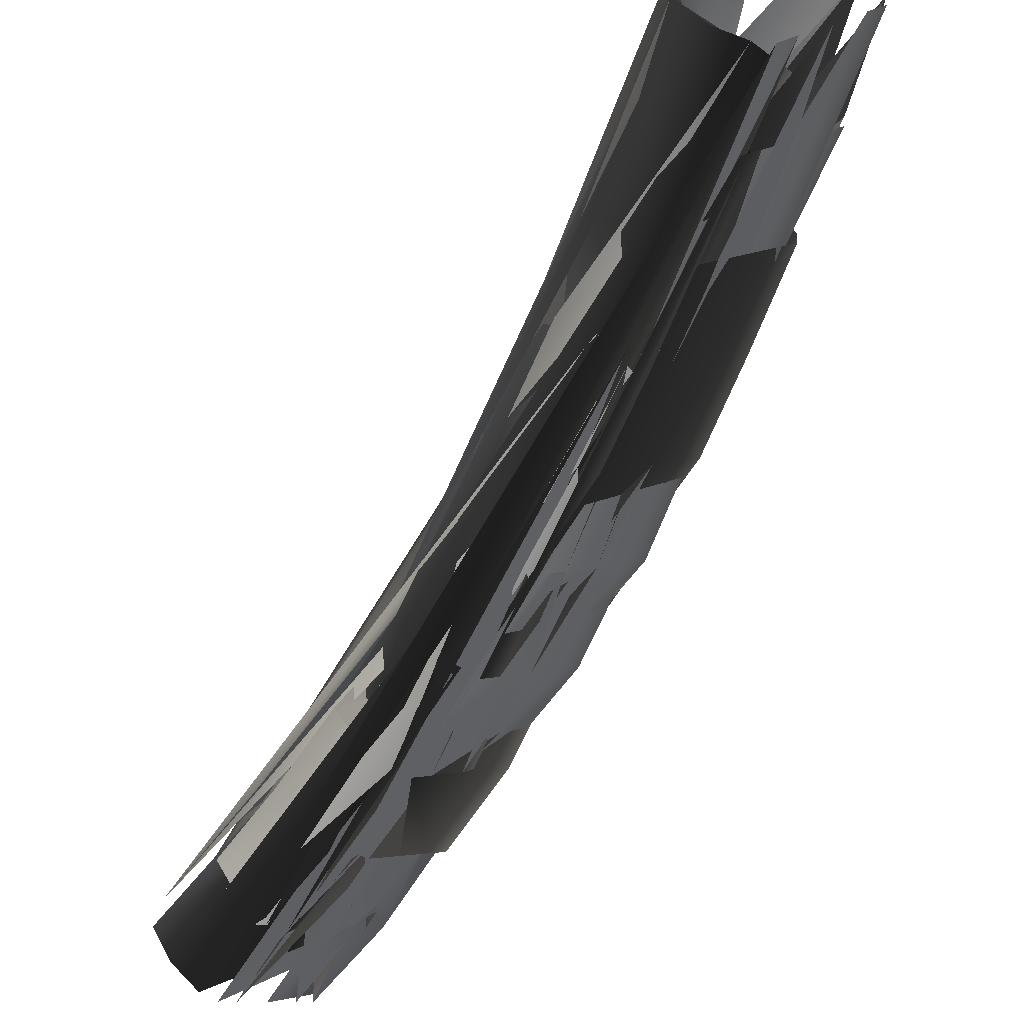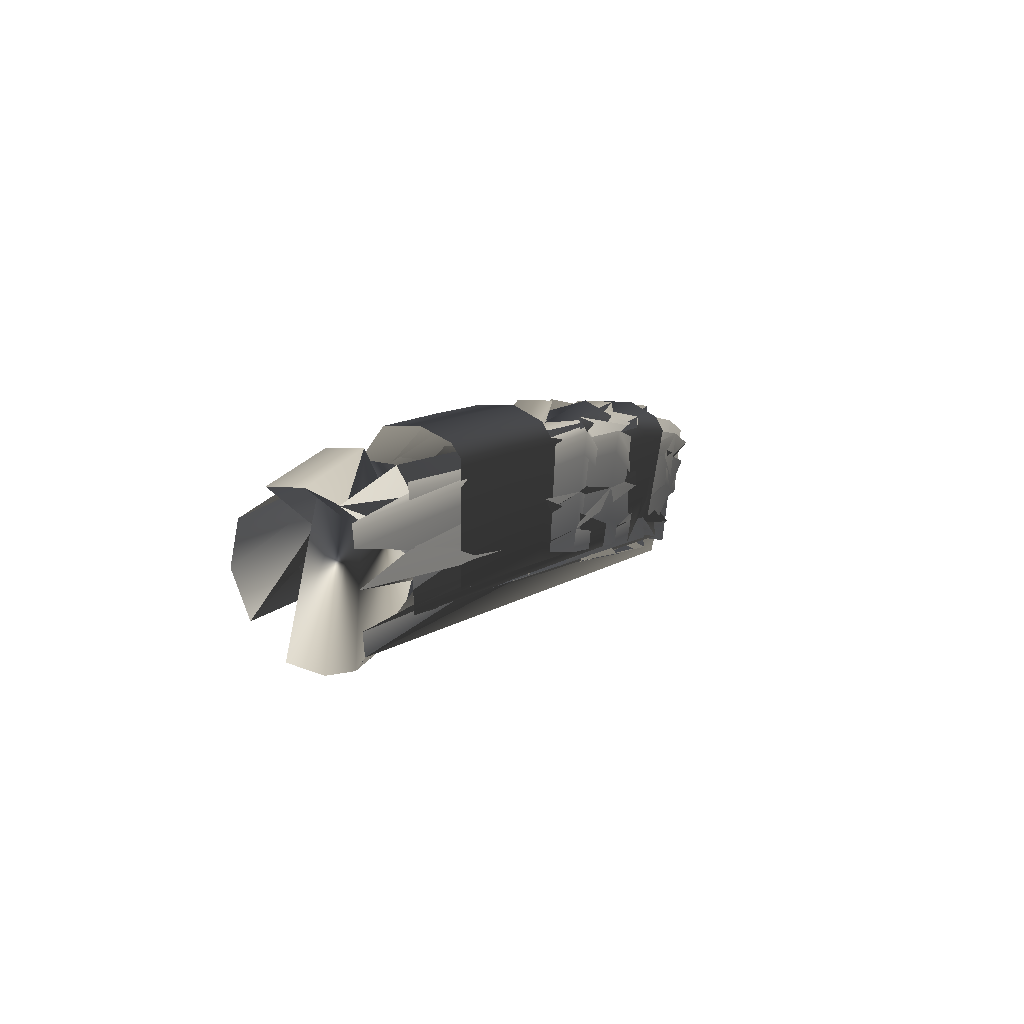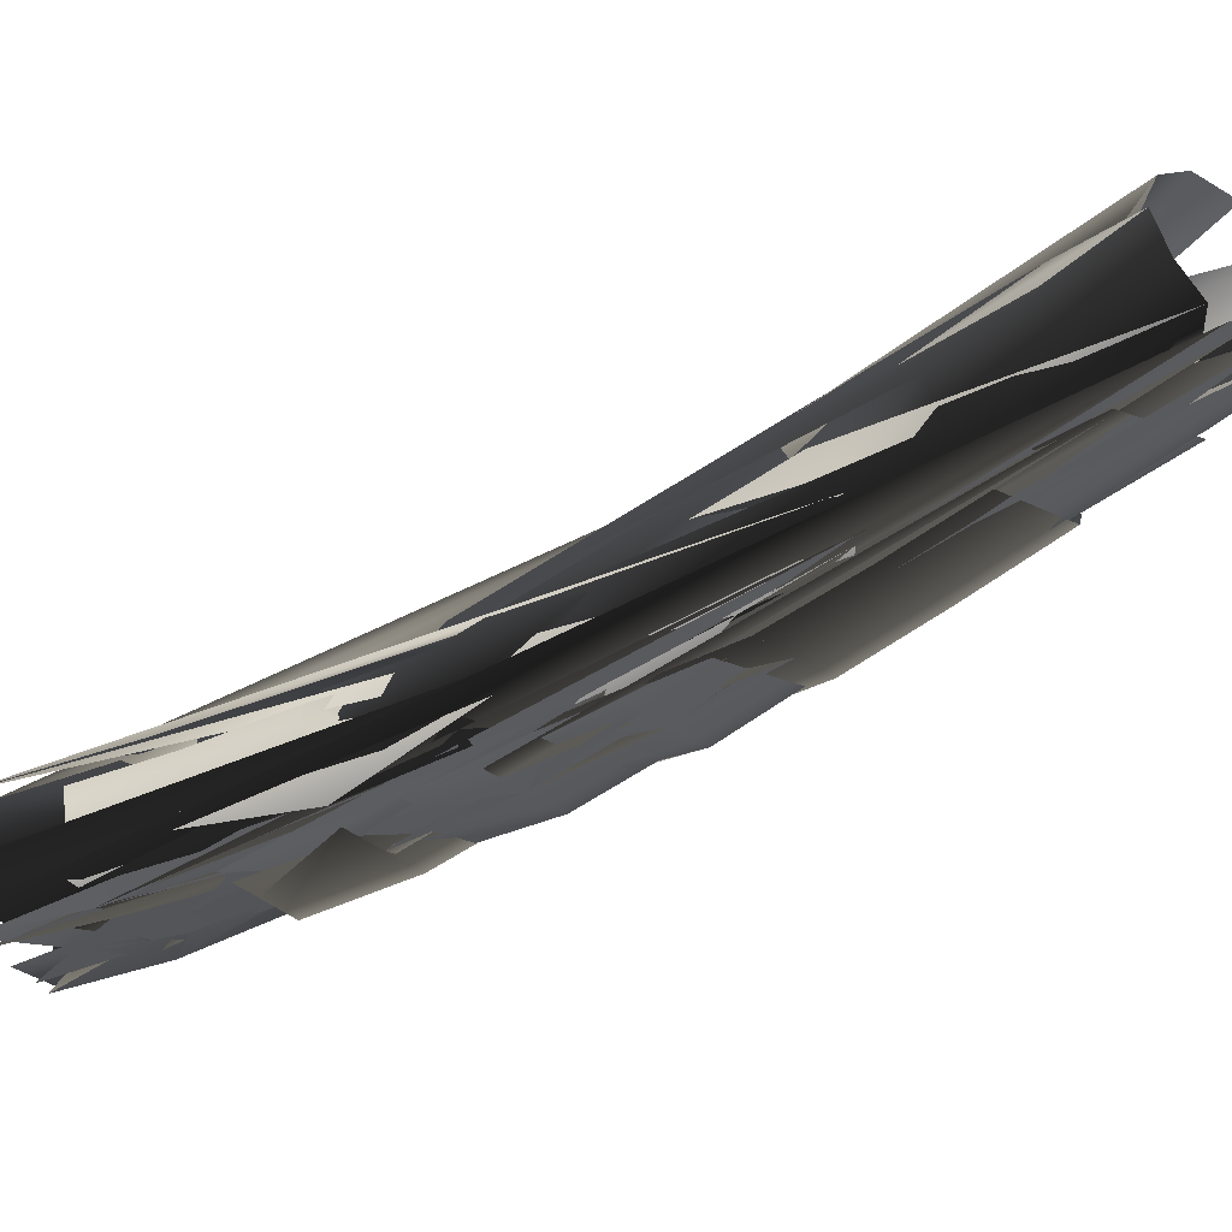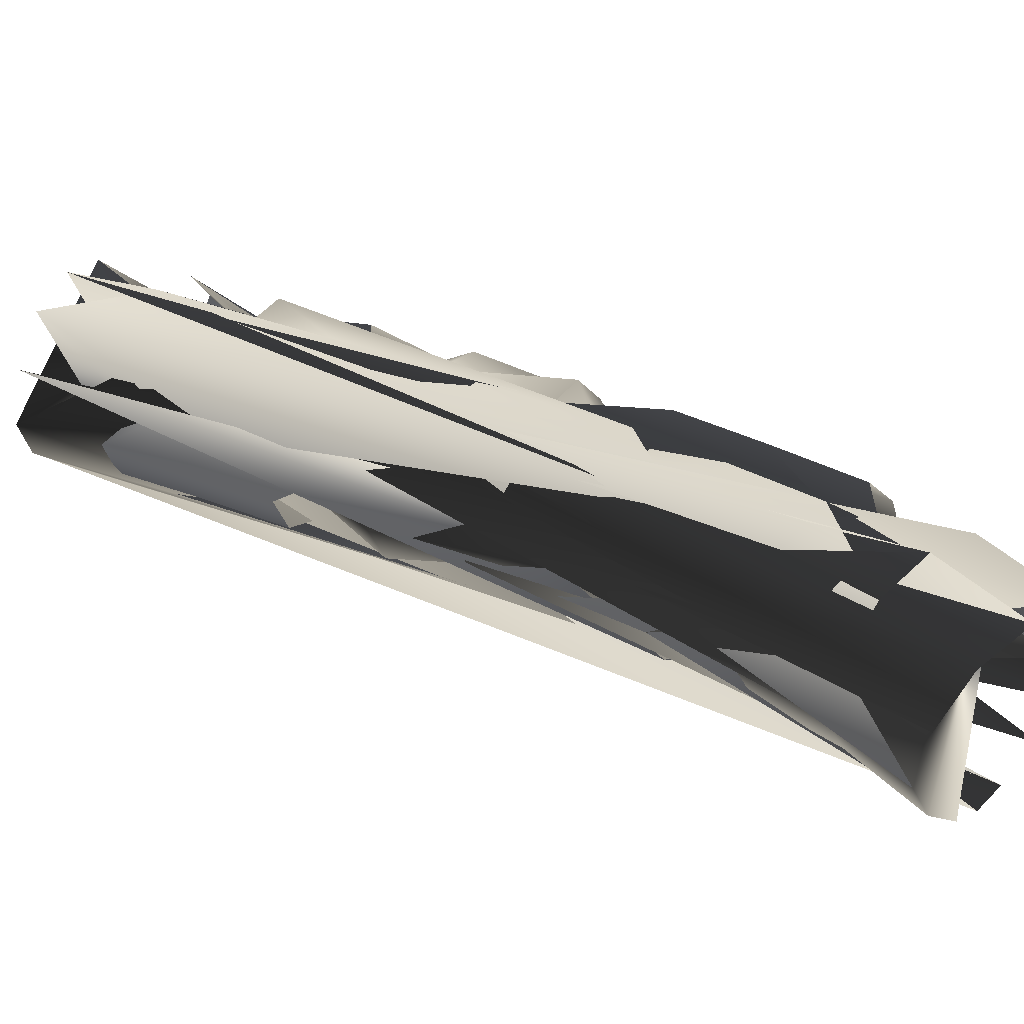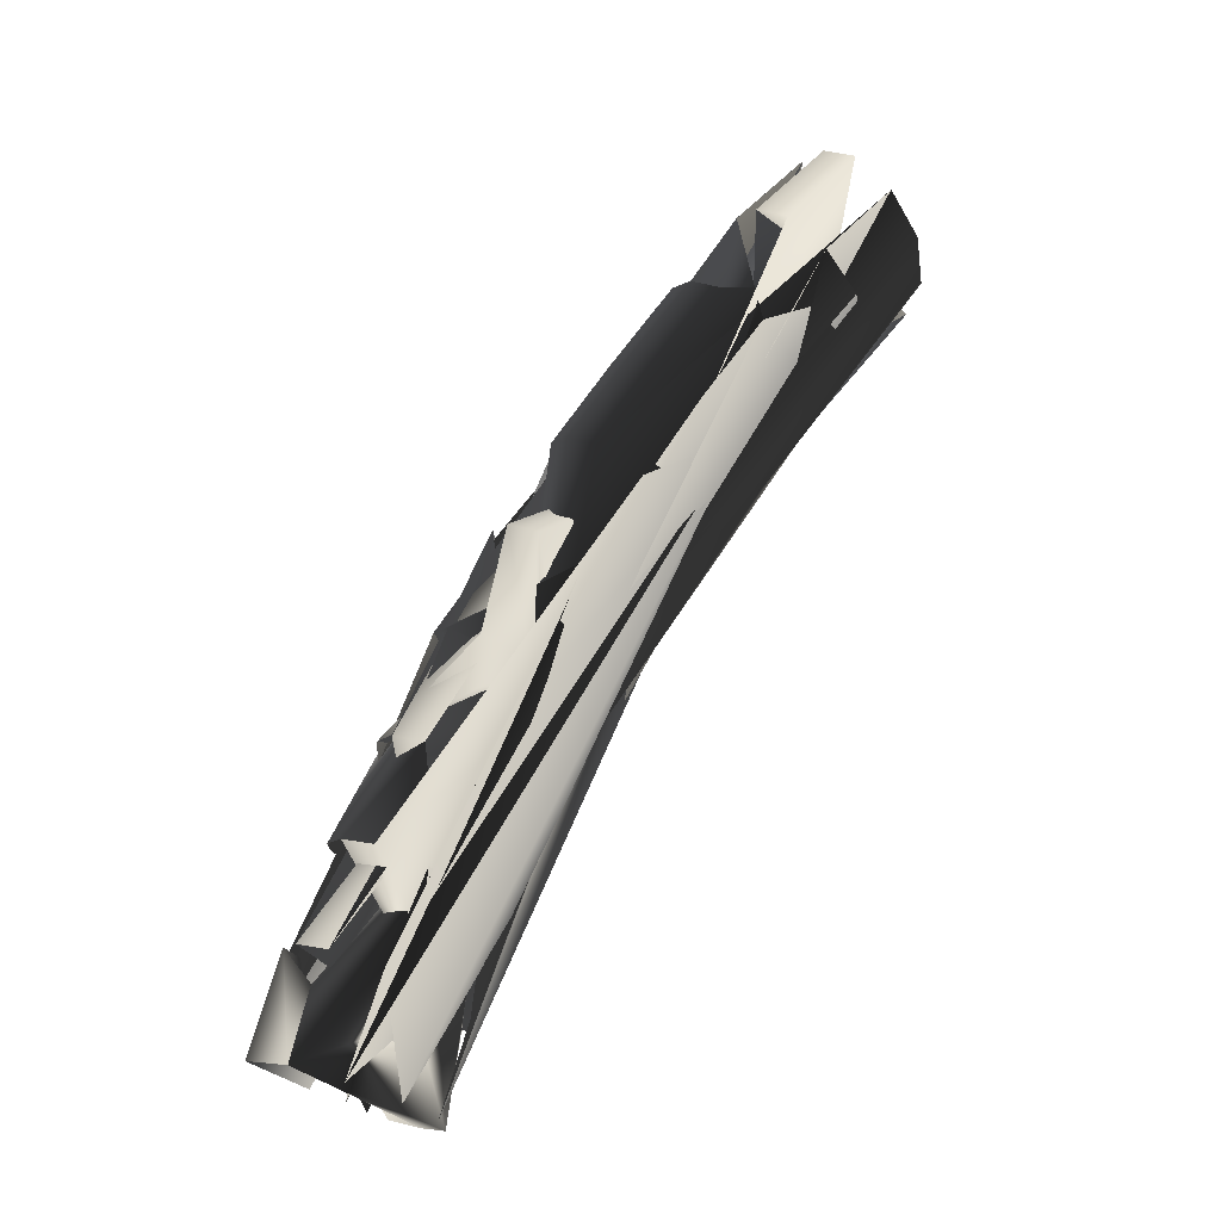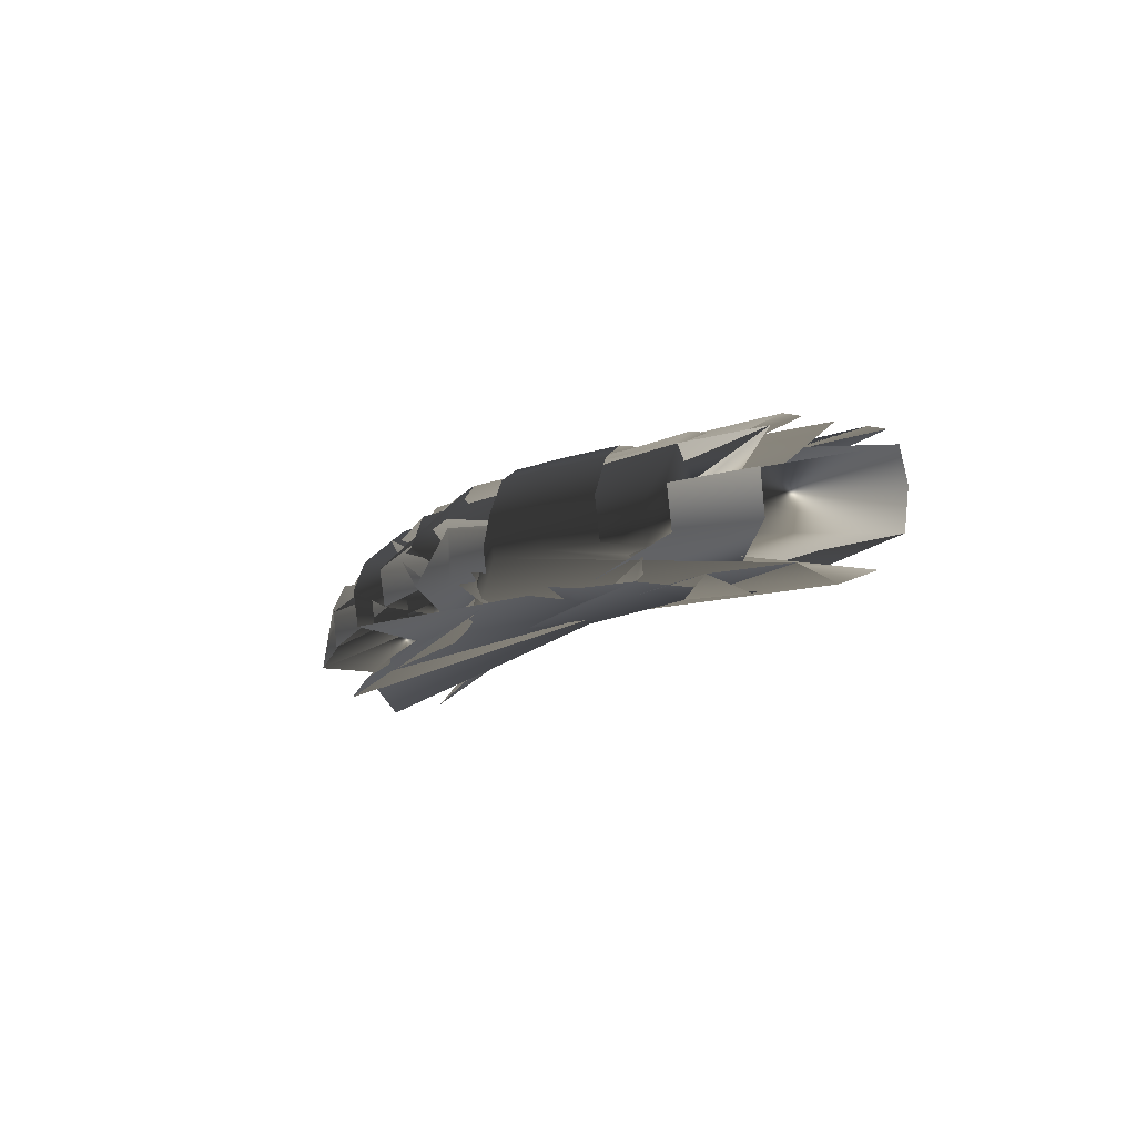
<metadata>
{"format":"obj","ext":"obj","renderer":"f3d","projection":"perspective","resolution":1024,"background":"white","views":[{"elev":-73.4,"azim":124.4,"up":"+Z"},{"elev":74.8,"azim":154.1,"up":"+Y"},{"elev":-74.4,"azim":91.5,"up":"+Z"},{"elev":13.2,"azim":99.9,"up":"+Z"},{"elev":-16.2,"azim":4.4,"up":"+Y"},{"elev":63.5,"azim":48.5,"up":"+Y"}]}
</metadata>
<code>
v 160 418.6 -188.2
v 411.2 769.1 -263.2
v -68.34 37.87 -132
v -280.9 -416.3 -73.96
v -433.1 -829.5 -11.75
v 78.62 508.8 -42.81
v 348.4 879.2 -122.3
v -161.8 121.2 13.75
v -384.1 -347 73.2
v -545.9 -772.6 133.5
v 104.1 -18.05 133.6
v 598.6 714.7 -7.735
v 337.7 356 71.52
v -261.4 -854.1 259.1
v -99.9 -447 189.3
v 169.8 489.5 161.3
v 451.6 868.9 77.19
v 588 632.4 -225.5
v 347.1 294.3 -153.7
v 461.6 703.3 -319.5
v 219.8 363 -247
v 57.53 542.7 42.72
v 336.5 922.3 -39.27
v -77.33 105.7 221.8
v 126.5 -75.91 -95.81
v -2.282 -13.33 -190.7
v -188.7 152.9 99.91
v -414.3 -319.2 159.8
v -208.6 -457.3 -133.6
v -70.64 -499.6 -39.95
v -295.5 -348.6 280.1
v -581.1 -749.7 219.8
v -356.1 -863.2 -69.54
v -219.6 -897.5 29.56
v -465.3 -773.4 344.4
v -179.4 -187.3 -103.8
v 44.07 235.9 -159.7
v 281.5 597.9 -218.6
v 551.6 927.6 -334.5
v -365 -626.1 -41.03
v -486.6 -1039 7.148
v 119.1 464 -115.1
v 185.6 390.1 -234.1
v 379.6 824.5 -192.4
v 431 734.4 -307.6
v -115.3 79.79 -58.68
v -38.86 11.59 -177.9
v -332.8 -381.5 0.05798
v -248.4 -438.2 -120.4
v -489.8 -800.9 61.3
v -397.5 -847.5 -57.56
v -277.8 -110.5 42.68
v -43.99 322.3 -14.06
v 209.1 696.7 -74.57
v 497.8 1050 -199.1
v -472.7 -562.6 105.8
v -606.2 -992.7 149.5
v 54.42 535.7 0.4536
v 329.7 912 -80.44
v -189.6 146 57.1
v -414.7 -326.4 117
v -579.5 -755.7 176.7
v -306.4 -80.54 129.1
v -191.2 -118.8 250.2
v -110.1 -233.6 -163.1
v 23.47 -286.1 -69.05
v -2.354 -230.4 160.5
v 614.5 655.9 -116.9
v 365.4 309.2 -41.83
v 139.5 -61.66 18.39
v 742.1 879.3 -78.53
v 534.2 794.8 61.03
v 464.3 538.3 38.34
v 260.9 424.1 143.5
v 217.5 174 103.6
v 19.44 45.27 205.4
v -191.7 -395.5 262.3
v -358.6 -811.9 329.7
v -186.5 -651.9 224.9
v -59.26 -484.4 73.82
v -323.8 -1063 283.6
v -213.9 -884.9 144.3
v 99.03 528.2 112
v 381.4 909.6 28.51
v 525.5 658.8 -292.6
v 286.1 321.6 -221.1
v 42.49 303.1 192.5
v 306.4 680.6 127
v 605.2 1047 -0.6355
v 722 783.9 -291.5
v 464 467.9 -183.5
v 234.5 115.3 -124.2
v 597.3 855.6 -387.7
v 336.8 537.8 -276.6
v 107.2 182.4 -218.5
v -68.43 354.8 71.9
v 192.4 734.4 10.05
v 489.9 1099 -118.4
v -149 140.5 170.7
v 66.03 -51.15 -164.4
v -134.9 -484.2 -107.9
v -372.1 -324.9 230.1
v -505 -536.8 192.4
v -645.1 -974.1 235.1
v -406.6 -1067 -48.6
v -290.3 -663.5 -100.1
v -272.7 -1098 54.58
v -152 -700.8 -4.515
v -386.5 -562.3 314.1
v -533.1 -995.5 363.4
v -281.9 -885.1 -41.12
v -541.3 -754.2 291.8
v -228.9 -148.6 -30.14
v -148.3 -211.5 -150
v -0.2254 279.4 -86.46
v 71.84 208.6 -205.7
v 245.1 647.6 -146.1
v 304.3 566.7 -264
v 524.5 989 -266.4
v 568.6 889.1 -377.2
v -331.1 -646.2 -87.32
v -419.2 -594.2 32.8
v -546.8 -1016 78.76
v -448.9 -1054 -37.76
v -307.1 -87.68 86.27
v -70.19 348.1 29.28
v 187.5 726.1 -31.73
v 481.7 1086 -158.8
v -504.7 -543.7 149.4
v -641.8 -978.8 191.9
v -265.4 -89.47 199.6
v -90.75 -172.6 233
v -38.96 -266 -137.2
v 35.69 -271.2 45.02
v 249.6 129.2 -10.92
v 486.3 486.4 -73.23
v 752.2 812.7 -184.6
v 683.5 967.3 -13.58
v 393.4 611.4 109.4
v 136.5 239.8 175.6
v -424.7 -1028 351.6
v -281 -604.8 297.2
v -142.9 -686.4 109.6
v -271.4 -1088 169.8
v -28.35 340.6 142.1
v 235.7 720.4 78.42
v 535.9 1088 -50.62
v 659.4 809.4 -359.2
v 402.1 495 -250.5
v 174.2 142.2 -192.4
v -332.8 -1086 -18.03
v -215.9 -687.4 -73.48
v -463.4 -541.3 263.2
v -607.7 -978.6 308.4
f 153/0 111/0 31/0
f 153/0 31/0 103/0
f 153/0 109/0 111/0
f 109/0 34/0 111/0
f 152/0 101/0 27/0
f 152/0 27/0 102/0
f 152/0 102/0 111/0
f 102/0 31/0 111/0
f 152/0 111/0 34/0
f 152/0 34/0 108/0
f 152/0 108/0 101/0
f 108/0 30/0 101/0
f 151/0 110/0 32/0
f 151/0 32/0 105/0
f 151/0 105/0 100/0
f 105/0 28/0 100/0
f 151/0 100/0 29/0
f 151/0 29/0 107/0
f 151/0 107/0 110/0
f 107/0 33/0 110/0
f 150/0 104/0 110/0
f 104/0 32/0 110/0
f 150/0 110/0 33/0
f 150/0 33/0 106/0
f 149/0 99/0 25/0
f 149/0 25/0 94/0
f 149/0 94/0 85/0
f 94/0 20/0 85/0
f 149/0 85/0 18/0
f 149/0 18/0 91/0
f 149/0 91/0 99/0
f 91/0 24/0 99/0
f 148/0 85/0 20/0
f 148/0 20/0 93/0
f 148/0 93/0 84/0
f 93/0 19/0 84/0
f 148/0 84/0 90/0
f 84/0 17/0 90/0
f 148/0 90/0 18/0
f 148/0 18/0 85/0
f 147/0 84/0 19/0
f 147/0 19/0 92/0
f 147/0 89/0 17/0
f 147/0 17/0 84/0
f 146/0 97/0 22/0
f 146/0 22/0 83/0
f 146/0 83/0 88/0
f 83/0 16/0 88/0
f 145/0 83/0 22/0
f 145/0 22/0 96/0
f 145/0 96/0 82/0
f 96/0 21/0 82/0
f 145/0 82/0 15/0
f 145/0 15/0 87/0
f 145/0 87/0 83/0
f 87/0 16/0 83/0
f 144/0 82/0 21/0
f 144/0 21/0 95/0
f 144/0 95/0 98/0
f 95/0 26/0 98/0
f 144/0 98/0 86/0
f 98/0 23/0 86/0
f 144/0 86/0 82/0
f 86/0 15/0 82/0
f 143/0 106/0 81/0
f 106/0 33/0 81/0
f 143/0 81/0 13/0
f 143/0 13/0 80/0
f 142/0 81/0 33/0
f 142/0 33/0 107/0
f 142/0 107/0 79/0
f 107/0 29/0 79/0
f 142/0 79/0 14/0
f 142/0 14/0 78/0
f 142/0 78/0 81/0
f 78/0 13/0 81/0
f 141/0 76/0 30/0
f 141/0 30/0 108/0
f 141/0 108/0 77/0
f 108/0 34/0 77/0
f 141/0 77/0 13/0
f 141/0 13/0 78/0
f 141/0 78/0 76/0
f 78/0 14/0 76/0
f 140/0 77/0 109/0
f 77/0 34/0 109/0
f 140/0 80/0 13/0
f 140/0 13/0 77/0
f 139/0 73/0 15/0
f 139/0 15/0 86/0
f 139/0 86/0 23/0
f 139/0 23/0 75/0
f 139/0 75/0 74/0
f 75/0 10/0 74/0
f 139/0 74/0 12/0
f 139/0 12/0 73/0
f 138/0 71/0 87/0
f 71/0 16/0 87/0
f 138/0 87/0 15/0
f 138/0 15/0 73/0
f 138/0 73/0 72/0
f 73/0 12/0 72/0
f 138/0 72/0 11/0
f 138/0 11/0 71/0
f 137/0 88/0 16/0
f 137/0 16/0 71/0
f 137/0 71/0 70/0
f 71/0 11/0 70/0
f 136/0 67/0 89/0
f 67/0 17/0 89/0
f 136/0 70/0 11/0
f 136/0 11/0 67/0
f 135/0 68/0 90/0
f 68/0 18/0 90/0
f 135/0 90/0 17/0
f 135/0 17/0 67/0
f 135/0 67/0 72/0
f 67/0 11/0 72/0
f 135/0 72/0 12/0
f 135/0 12/0 68/0
f 134/0 69/0 91/0
f 69/0 24/0 91/0
f 134/0 91/0 18/0
f 134/0 18/0 68/0
f 134/0 68/0 74/0
f 68/0 12/0 74/0
f 134/0 74/0 10/0
f 134/0 10/0 69/0
f 133/0 79/0 65/0
f 79/0 29/0 65/0
f 133/0 65/0 24/0
f 133/0 24/0 69/0
f 133/0 69/0 66/0
f 69/0 10/0 66/0
f 133/0 66/0 14/0
f 133/0 14/0 79/0
f 132/0 65/0 29/0
f 132/0 29/0 100/0
f 132/0 100/0 28/0
f 132/0 28/0 64/0
f 132/0 64/0 99/0
f 64/0 25/0 99/0
f 132/0 99/0 24/0
f 132/0 24/0 65/0
f 131/0 63/0 30/0
f 131/0 30/0 76/0
f 131/0 76/0 66/0
f 76/0 14/0 66/0
f 131/0 66/0 10/0
f 131/0 10/0 75/0
f 131/0 75/0 63/0
f 75/0 23/0 63/0
f 130/0 101/0 30/0
f 130/0 30/0 63/0
f 130/0 63/0 23/0
f 130/0 23/0 98/0
f 130/0 98/0 26/0
f 130/0 26/0 62/0
f 130/0 62/0 101/0
f 62/0 27/0 101/0
f 129/0 103/0 61/0
f 103/0 31/0 61/0
f 129/0 61/0 9/0
f 129/0 9/0 56/0
f 128/0 102/0 60/0
f 102/0 27/0 60/0
f 128/0 60/0 8/0
f 128/0 8/0 55/0
f 128/0 55/0 61/0
f 55/0 9/0 61/0
f 128/0 61/0 31/0
f 128/0 31/0 102/0
f 127/0 54/0 58/0
f 54/0 6/0 58/0
f 127/0 58/0 97/0
f 58/0 22/0 97/0
f 126/0 53/0 57/0
f 53/0 5/0 57/0
f 126/0 57/0 21/0
f 126/0 21/0 96/0
f 126/0 96/0 58/0
f 96/0 22/0 58/0
f 126/0 58/0 6/0
f 126/0 6/0 53/0
f 125/0 52/0 59/0
f 52/0 7/0 59/0
f 125/0 59/0 26/0
f 125/0 26/0 95/0
f 125/0 95/0 57/0
f 95/0 21/0 57/0
f 125/0 57/0 5/0
f 125/0 5/0 52/0
f 124/0 51/0 60/0
f 51/0 8/0 60/0
f 124/0 60/0 27/0
f 124/0 27/0 62/0
f 124/0 62/0 59/0
f 62/0 26/0 59/0
f 124/0 59/0 7/0
f 124/0 7/0 51/0
f 123/0 40/0 50/0
f 40/0 4/0 50/0
f 123/0 50/0 32/0
f 123/0 32/0 104/0
f 122/0 56/0 49/0
f 56/0 9/0 49/0
f 122/0 49/0 4/0
f 122/0 4/0 40/0
f 121/0 55/0 47/0
f 55/0 8/0 47/0
f 121/0 47/0 3/0
f 121/0 3/0 39/0
f 121/0 39/0 49/0
f 39/0 4/0 49/0
f 121/0 49/0 9/0
f 121/0 9/0 55/0
f 120/0 39/0 48/0
f 39/0 3/0 48/0
f 120/0 48/0 28/0
f 120/0 28/0 105/0
f 120/0 105/0 50/0
f 105/0 32/0 50/0
f 120/0 50/0 4/0
f 120/0 4/0 39/0
f 119/0 92/0 44/0
f 92/0 19/0 44/0
f 119/0 44/0 1/0
f 119/0 1/0 38/0
f 118/0 38/0 43/0
f 38/0 1/0 43/0
f 118/0 43/0 6/0
f 118/0 6/0 54/0
f 117/0 93/0 42/0
f 93/0 20/0 42/0
f 0/0 37/0 117/0
f 0/0 117/0 42/0
f 117/0 37/0 44/0
f 37/0 1/0 44/0
f 117/0 44/0 19/0
f 117/0 19/0 93/0
f 0/0 41/0 37/0
f 41/0 116/0 37/0
f 116/0 41/0 5/0
f 116/0 5/0 53/0
f 116/0 53/0 43/0
f 53/0 6/0 43/0
f 116/0 43/0 1/0
f 116/0 1/0 37/0
f 115/0 94/0 46/0
f 94/0 25/0 46/0
f 115/0 46/0 2/0
f 115/0 2/0 36/0
f 0/0 42/0 36/0
f 42/0 115/0 36/0
f 115/0 42/0 20/0
f 115/0 20/0 94/0
f 114/0 36/0 45/0
f 36/0 2/0 45/0
f 114/0 45/0 7/0
f 114/0 7/0 52/0
f 114/0 52/0 41/0
f 52/0 5/0 41/0
f 0/0 36/0 114/0
f 0/0 114/0 41/0
f 113/0 64/0 48/0
f 64/0 28/0 48/0
f 113/0 48/0 3/0
f 113/0 3/0 35/0
f 113/0 35/0 46/0
f 35/0 2/0 46/0
f 113/0 46/0 25/0
f 113/0 25/0 64/0
f 112/0 35/0 47/0
f 35/0 3/0 47/0
f 112/0 47/0 8/0
f 112/0 8/0 51/0
f 112/0 51/0 45/0
f 51/0 7/0 45/0
f 112/0 45/0 2/0
f 112/0 2/0 35/0

</code>
